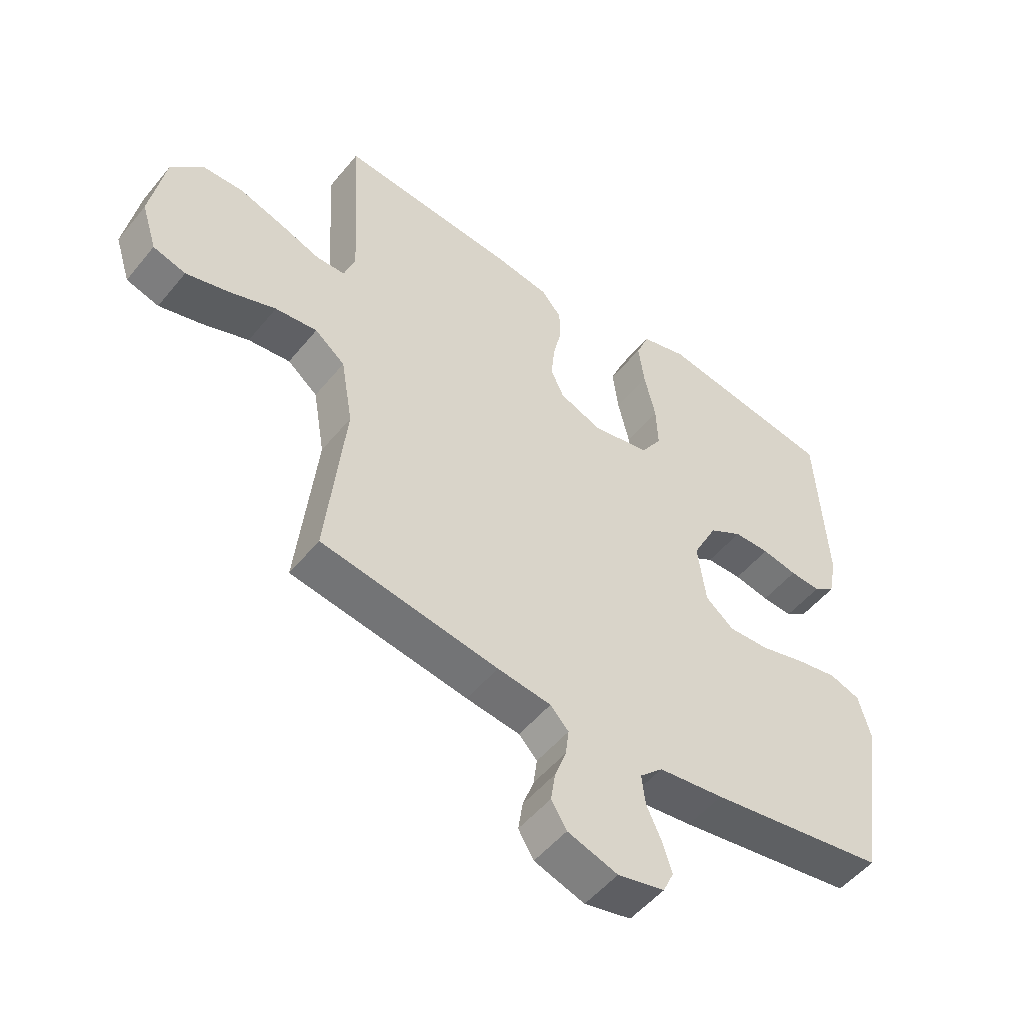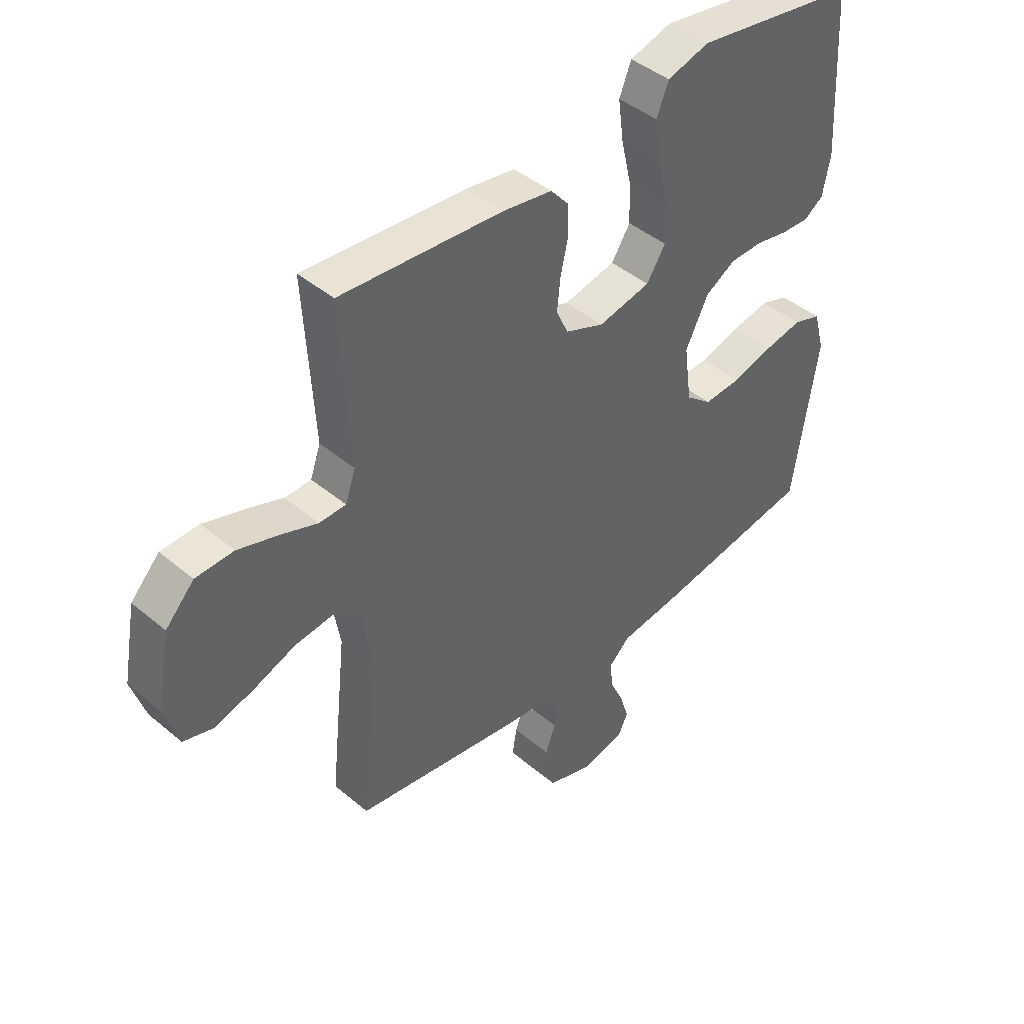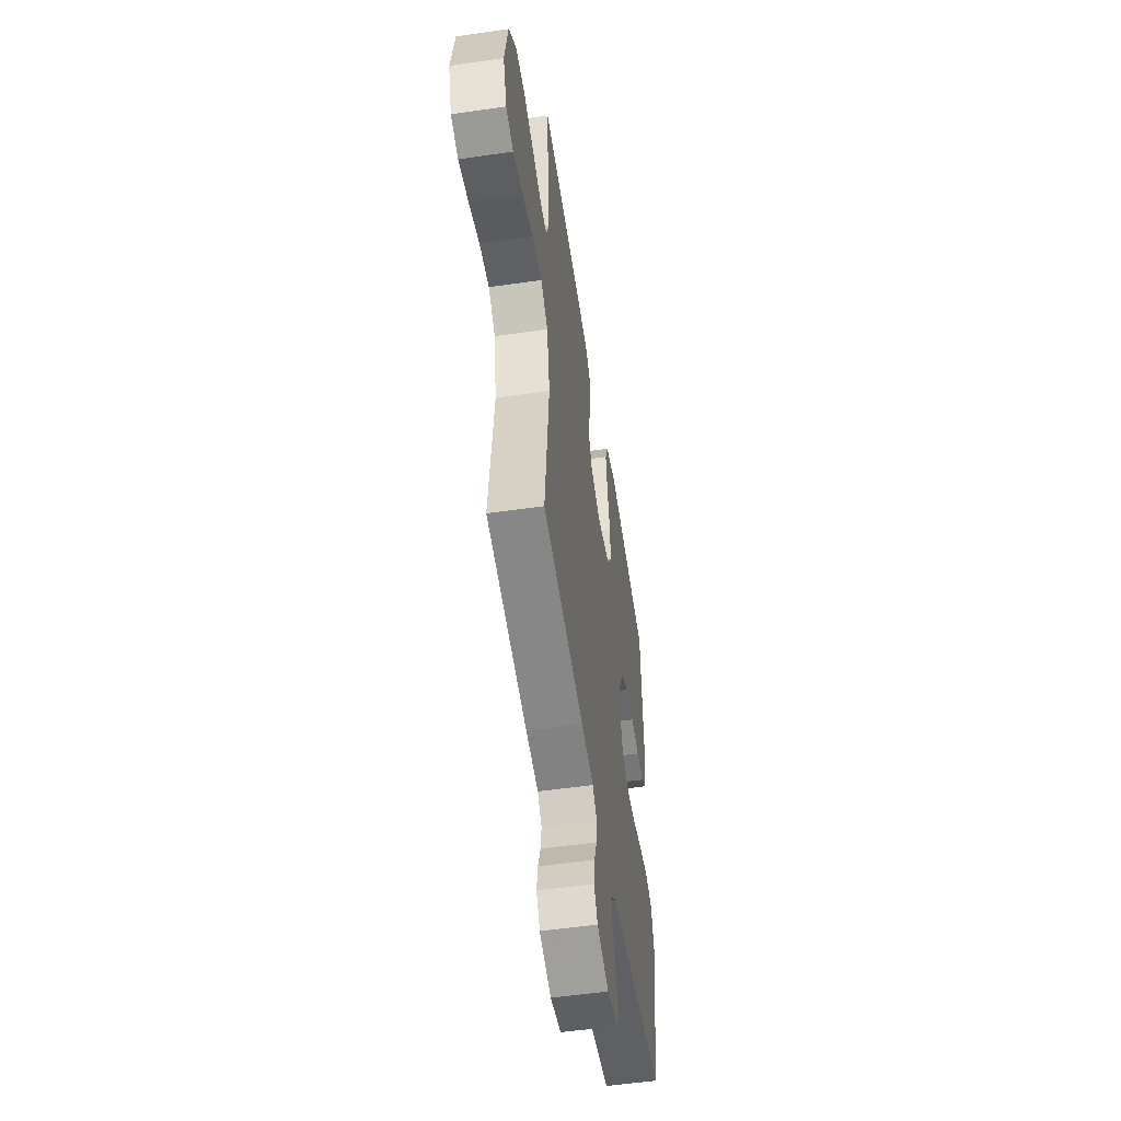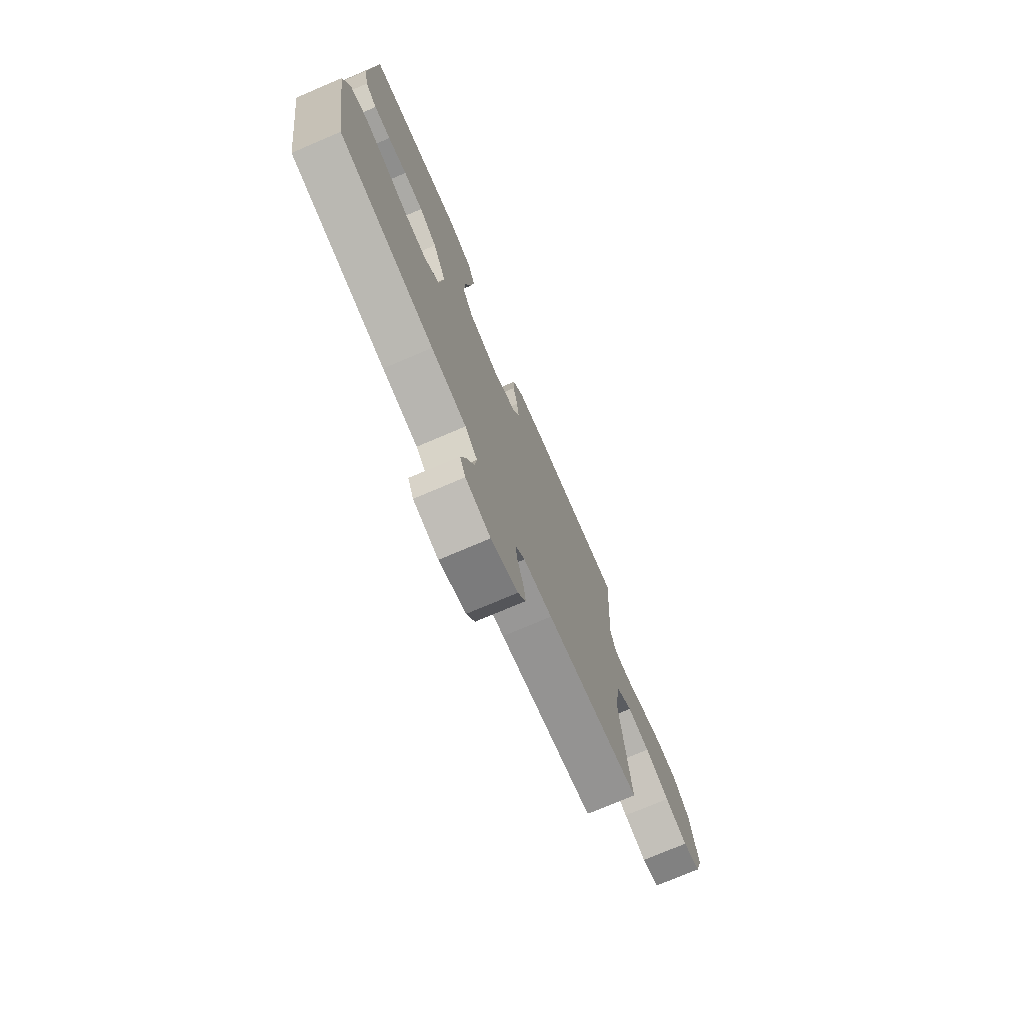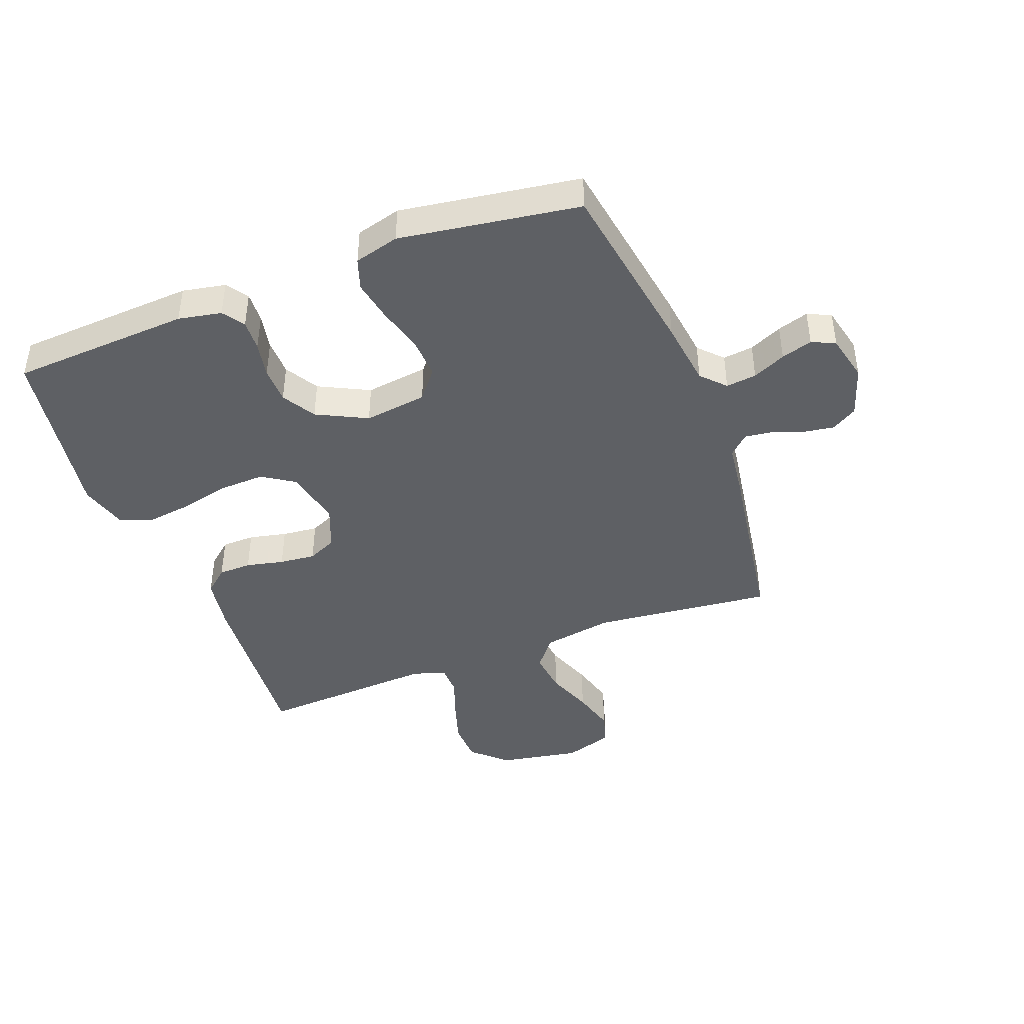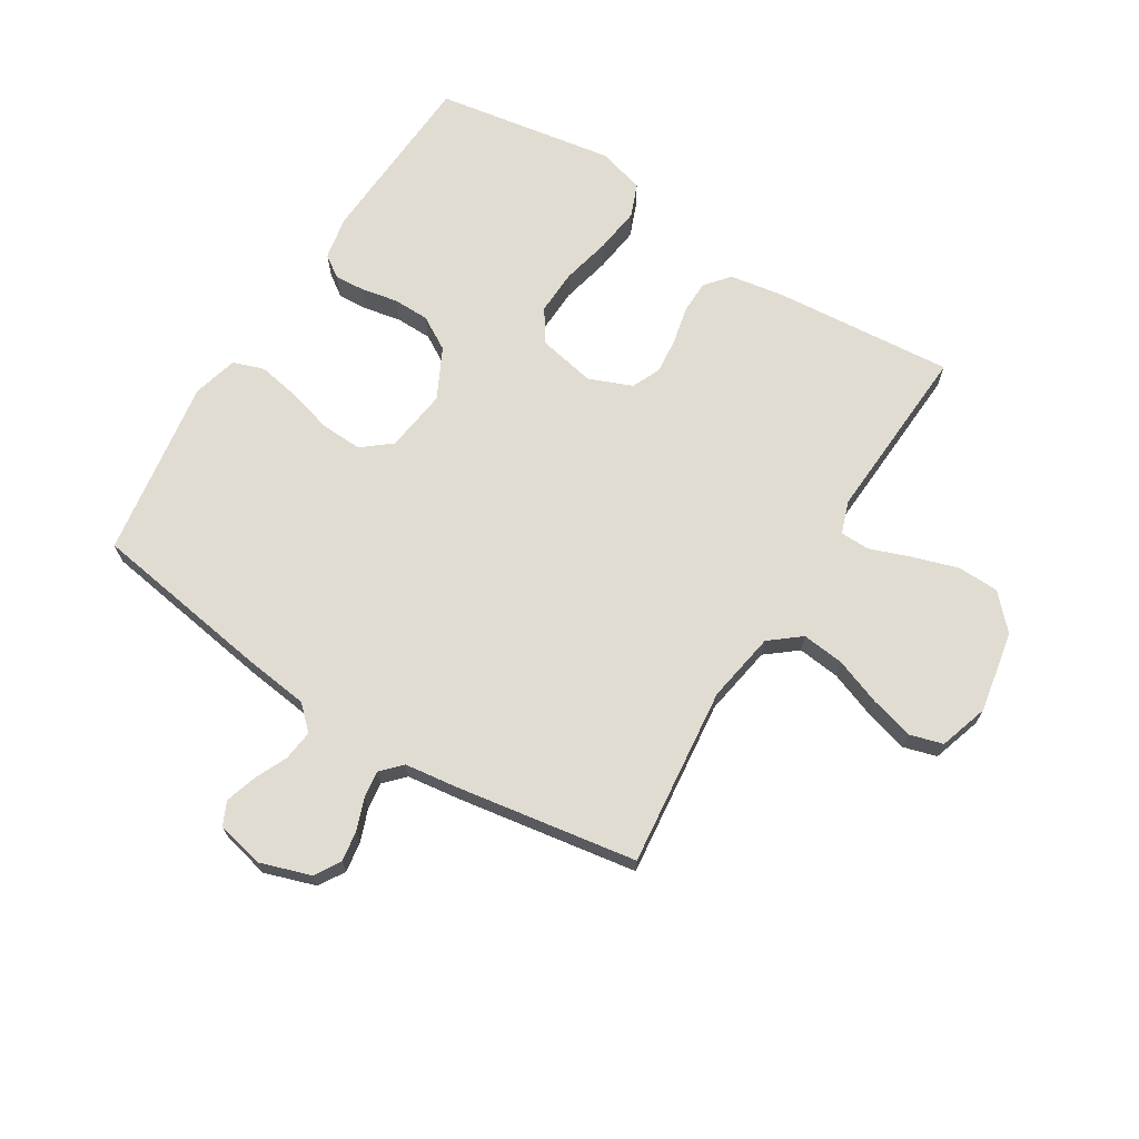
<metadata>
{"format":"obj","ext":"obj","renderer":"f3d","projection":"perspective","resolution":1024,"background":"white","views":[{"elev":-51.5,"azim":-37.9,"up":"+Z"},{"elev":43.7,"azim":-45.4,"up":"+Z"},{"elev":-53.5,"azim":-81.2,"up":"+Z"},{"elev":-74.9,"azim":113.1,"up":"+Z"},{"elev":-42.9,"azim":110.9,"up":"+Y"},{"elev":69.1,"azim":-148.2,"up":"+Y"}]}
</metadata>
<code>
v 0.5 0.07 -0.5
v 0.2 0.07 -0.547
v 0.089 0.07 -0.561
v 0.05 0.07 -0.598
v 0.056 0.07 -0.649
v 0.081 0.07 -0.704
v 0.097 0.07 -0.756
v 0.079 0.07 -0.795
v 0 0.07 -0.813
v -0.085 0.07 -0.785
v -0.111 0.07 -0.742
v -0.103 0.07 -0.691
v -0.084 0.07 -0.639
v -0.078 0.07 -0.593
v -0.109 0.07 -0.56
v -0.2 0.07 -0.548
v -0.5 0.07 -0.5
v -0.468 0.07 -0.2
v -0.488 0.07 -0.082
v -0.539 0.07 -0.041
v -0.61 0.07 -0.049
v -0.688 0.07 -0.078
v -0.761 0.07 -0.098
v -0.816 0.07 -0.082
v -0.842 0.07 0
v -0.817 0.07 0.136
v -0.764 0.07 0.192
v -0.694 0.07 0.194
v -0.619 0.07 0.17
v -0.551 0.07 0.145
v -0.502 0.07 0.146
v -0.483 0.07 0.2
v -0.5 0.07 0.5
v -0.2 0.07 0.475
v -0.109 0.07 0.46
v -0.075 0.07 0.42
v -0.074 0.07 0.365
v -0.088 0.07 0.302
v -0.094 0.07 0.242
v -0.072 0.07 0.194
v 0 0.07 0.165
v 0.097 0.07 0.185
v 0.132 0.07 0.239
v 0.129 0.07 0.314
v 0.11 0.07 0.396
v 0.1 0.07 0.472
v 0.122 0.07 0.527
v 0.2 0.07 0.549
v 0.5 0.07 0.5
v 0.517 0.07 0.2
v 0.503 0.07 0.128
v 0.467 0.07 0.103
v 0.415 0.07 0.106
v 0.355 0.07 0.118
v 0.294 0.07 0.117
v 0.238 0.07 0.084
v 0.196 0.07 0
v 0.21 0.07 -0.105
v 0.258 0.07 -0.144
v 0.327 0.07 -0.141
v 0.403 0.07 -0.12
v 0.473 0.07 -0.107
v 0.525 0.07 -0.125
v 0.545 0.07 -0.2
v 0.5 0 -0.5
v 0.2 0 -0.547
v 0.089 0 -0.561
v 0.05 0 -0.598
v 0.056 0 -0.649
v 0.081 0 -0.704
v 0.097 0 -0.756
v 0.079 0 -0.795
v 0 0 -0.813
v -0.085 0 -0.785
v -0.111 0 -0.742
v -0.103 0 -0.691
v -0.084 0 -0.639
v -0.078 0 -0.593
v -0.109 0 -0.56
v -0.2 0 -0.548
v -0.5 0 -0.5
v -0.468 0 -0.2
v -0.488 0 -0.082
v -0.539 0 -0.041
v -0.61 0 -0.049
v -0.688 0 -0.078
v -0.761 0 -0.098
v -0.816 0 -0.082
v -0.842 0 0
v -0.817 0 0.136
v -0.764 0 0.192
v -0.694 0 0.194
v -0.619 0 0.17
v -0.551 0 0.145
v -0.502 0 0.146
v -0.483 0 0.2
v -0.5 0 0.5
v -0.2 0 0.475
v -0.109 0 0.46
v -0.075 0 0.42
v -0.074 0 0.365
v -0.088 0 0.302
v -0.094 0 0.242
v -0.072 0 0.194
v 0 0 0.165
v 0.097 0 0.185
v 0.132 0 0.239
v 0.129 0 0.314
v 0.11 0 0.396
v 0.1 0 0.472
v 0.122 0 0.527
v 0.2 0 0.549
v 0.5 0 0.5
v 0.517 0 0.2
v 0.503 0 0.128
v 0.467 0 0.103
v 0.415 0 0.106
v 0.355 0 0.118
v 0.294 0 0.117
v 0.238 0 0.084
v 0.196 0 0
v 0.21 0 -0.105
v 0.258 0 -0.144
v 0.327 0 -0.141
v 0.403 0 -0.12
v 0.473 0 -0.107
v 0.525 0 -0.125
v 0.545 0 -0.2
f 1 2 3
f 64 1 3
f 63 64 3
f 62 63 3
f 61 62 3
f 60 61 3
f 59 60 3 4
f 58 59 4
f 57 58 4
f 52 53 54
f 51 52 54
f 50 51 54
f 49 50 54
f 48 49 54
f 47 48 54
f 46 47 54
f 45 46 54
f 44 45 54
f 43 44 54 55
f 42 43 55 56
f 36 37 38
f 35 36 38
f 34 35 38
f 33 34 38
f 32 33 38
f 31 32 38 39
f 28 29 30
f 27 28 30
f 26 27 30
f 25 26 30
f 24 25 30
f 23 24 30
f 22 23 30
f 21 22 30
f 20 21 30 31
f 31 39 40
f 20 31 40
f 19 20 40
f 15 16 17 18
f 11 12 13
f 10 11 13
f 9 10 13
f 8 9 13
f 7 8 13
f 6 7 13
f 5 6 13
f 4 5 13 14
f 57 4 14 15
f 15 18 19
f 57 15 19
f 56 57 19
f 42 56 19
f 41 42 19
f 19 40 41
f 67 66 65
f 67 65 128
f 67 128 127
f 67 127 126
f 67 126 125
f 67 125 124
f 68 67 124 123
f 68 123 122
f 68 122 121
f 118 117 116
f 118 116 115
f 118 115 114
f 118 114 113
f 118 113 112
f 118 112 111
f 118 111 110
f 118 110 109
f 118 109 108
f 119 118 108 107
f 120 119 107 106
f 102 101 100
f 102 100 99
f 102 99 98
f 102 98 97
f 102 97 96
f 103 102 96 95
f 94 93 92
f 94 92 91
f 94 91 90
f 94 90 89
f 94 89 88
f 94 88 87
f 94 87 86
f 94 86 85
f 95 94 85 84
f 104 103 95
f 104 95 84
f 104 84 83
f 82 81 80 79
f 77 76 75
f 77 75 74
f 77 74 73
f 77 73 72
f 77 72 71
f 77 71 70
f 77 70 69
f 78 77 69 68
f 79 78 68 121
f 83 82 79
f 83 79 121
f 83 121 120
f 83 120 106
f 83 106 105
f 105 104 83
f 1 65 66 2
f 2 66 67 3
f 3 67 68 4
f 4 68 69 5
f 5 69 70 6
f 6 70 71 7
f 7 71 72 8
f 8 72 73 9
f 9 73 74 10
f 10 74 75 11
f 11 75 76 12
f 12 76 77 13
f 13 77 78 14
f 14 78 79 15
f 15 79 80 16
f 16 80 81 17
f 17 81 82 18
f 18 82 83 19
f 19 83 84 20
f 20 84 85 21
f 21 85 86 22
f 22 86 87 23
f 23 87 88 24
f 24 88 89 25
f 25 89 90 26
f 26 90 91 27
f 27 91 92 28
f 28 92 93 29
f 29 93 94 30
f 30 94 95 31
f 31 95 96 32
f 32 96 97 33
f 33 97 98 34
f 34 98 99 35
f 35 99 100 36
f 36 100 101 37
f 37 101 102 38
f 38 102 103 39
f 39 103 104 40
f 40 104 105 41
f 41 105 106 42
f 42 106 107 43
f 43 107 108 44
f 44 108 109 45
f 45 109 110 46
f 46 110 111 47
f 47 111 112 48
f 48 112 113 49
f 49 113 114 50
f 50 114 115 51
f 51 115 116 52
f 52 116 117 53
f 53 117 118 54
f 54 118 119 55
f 55 119 120 56
f 56 120 121 57
f 57 121 122 58
f 58 122 123 59
f 59 123 124 60
f 60 124 125 61
f 61 125 126 62
f 62 126 127 63
f 63 127 128 64
f 64 128 65 1

</code>
